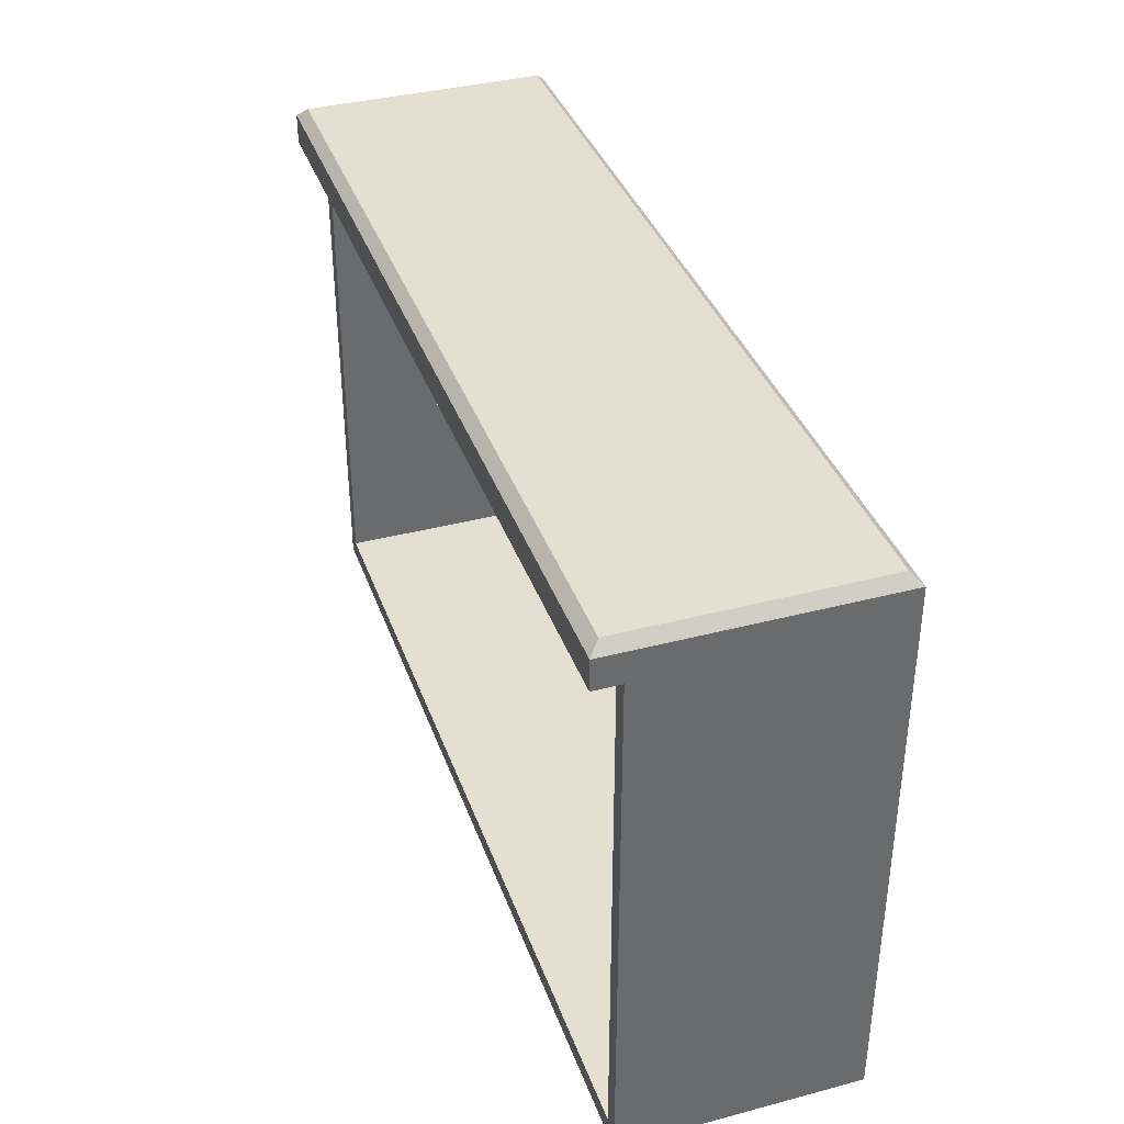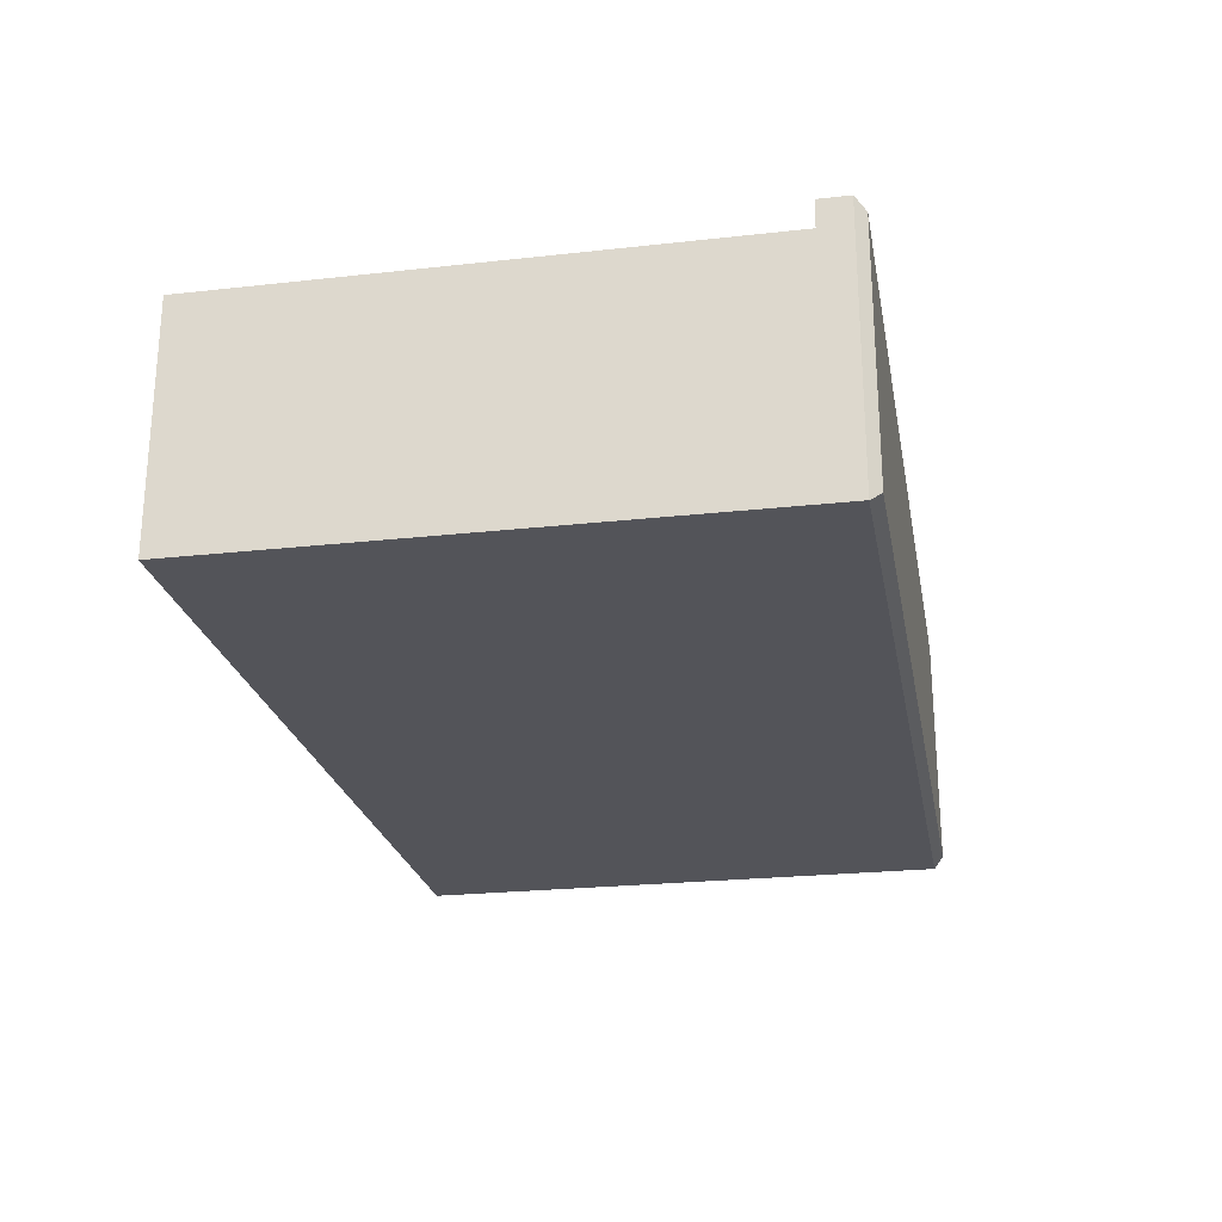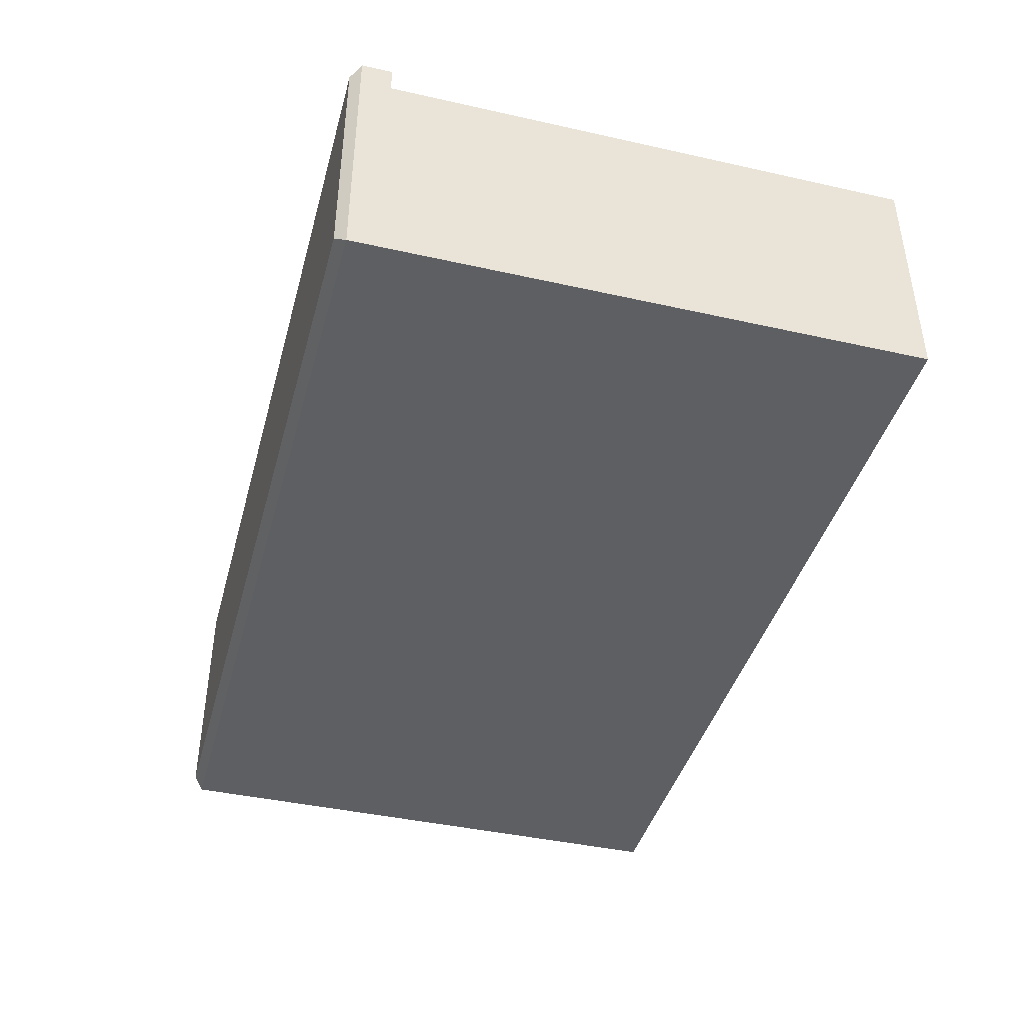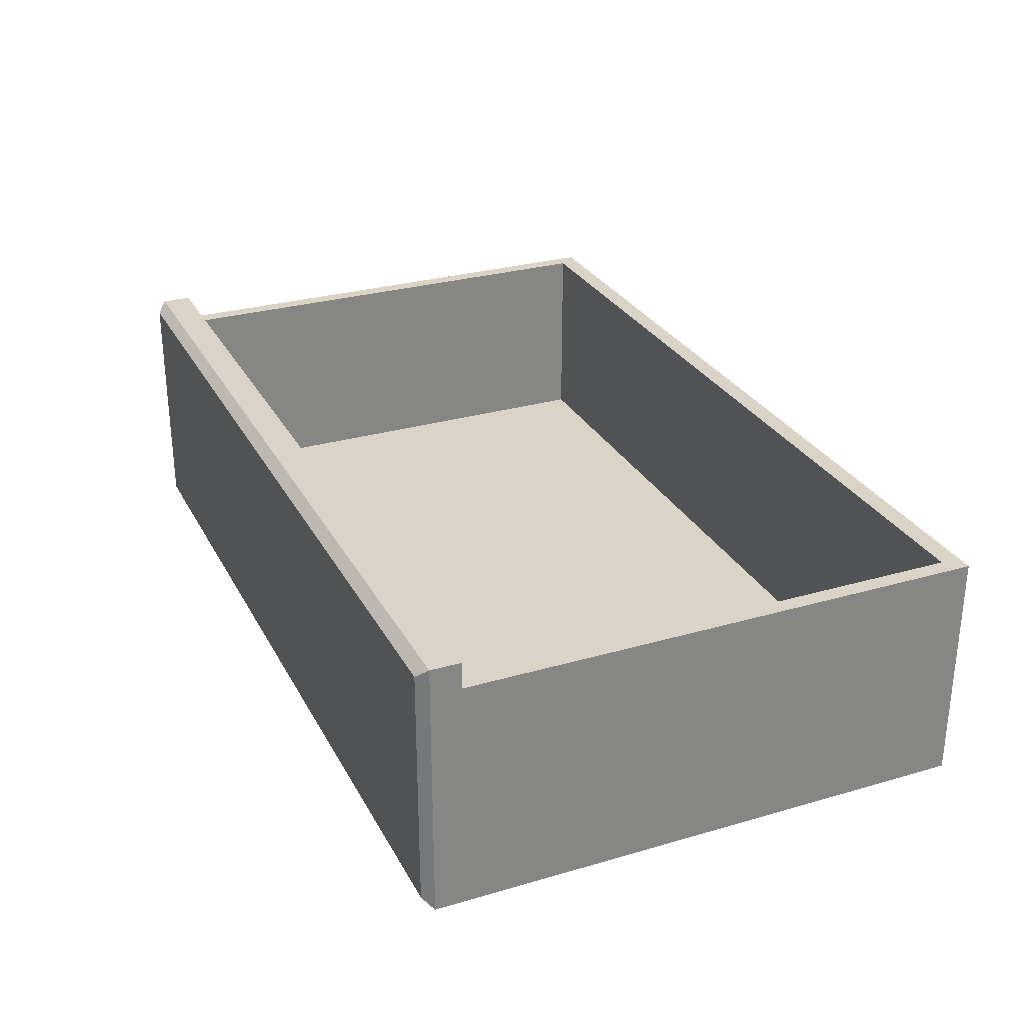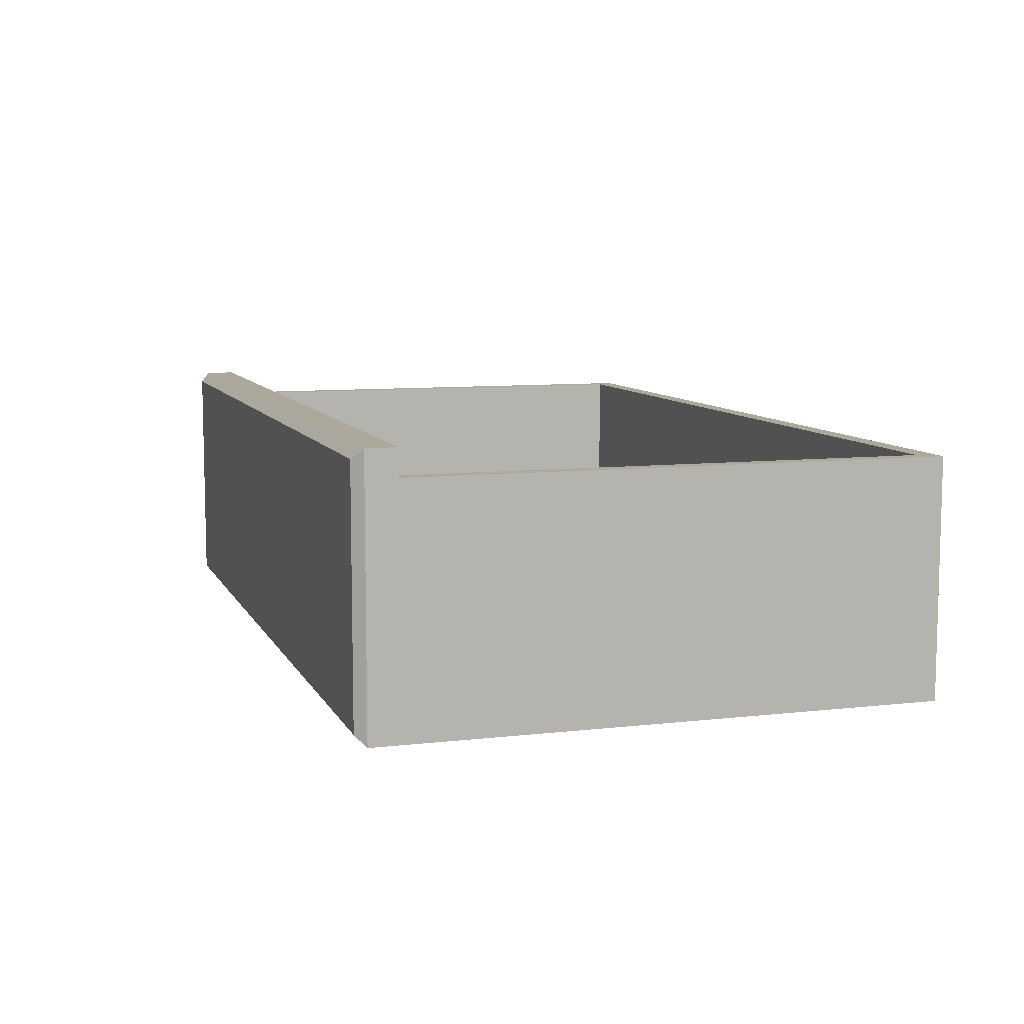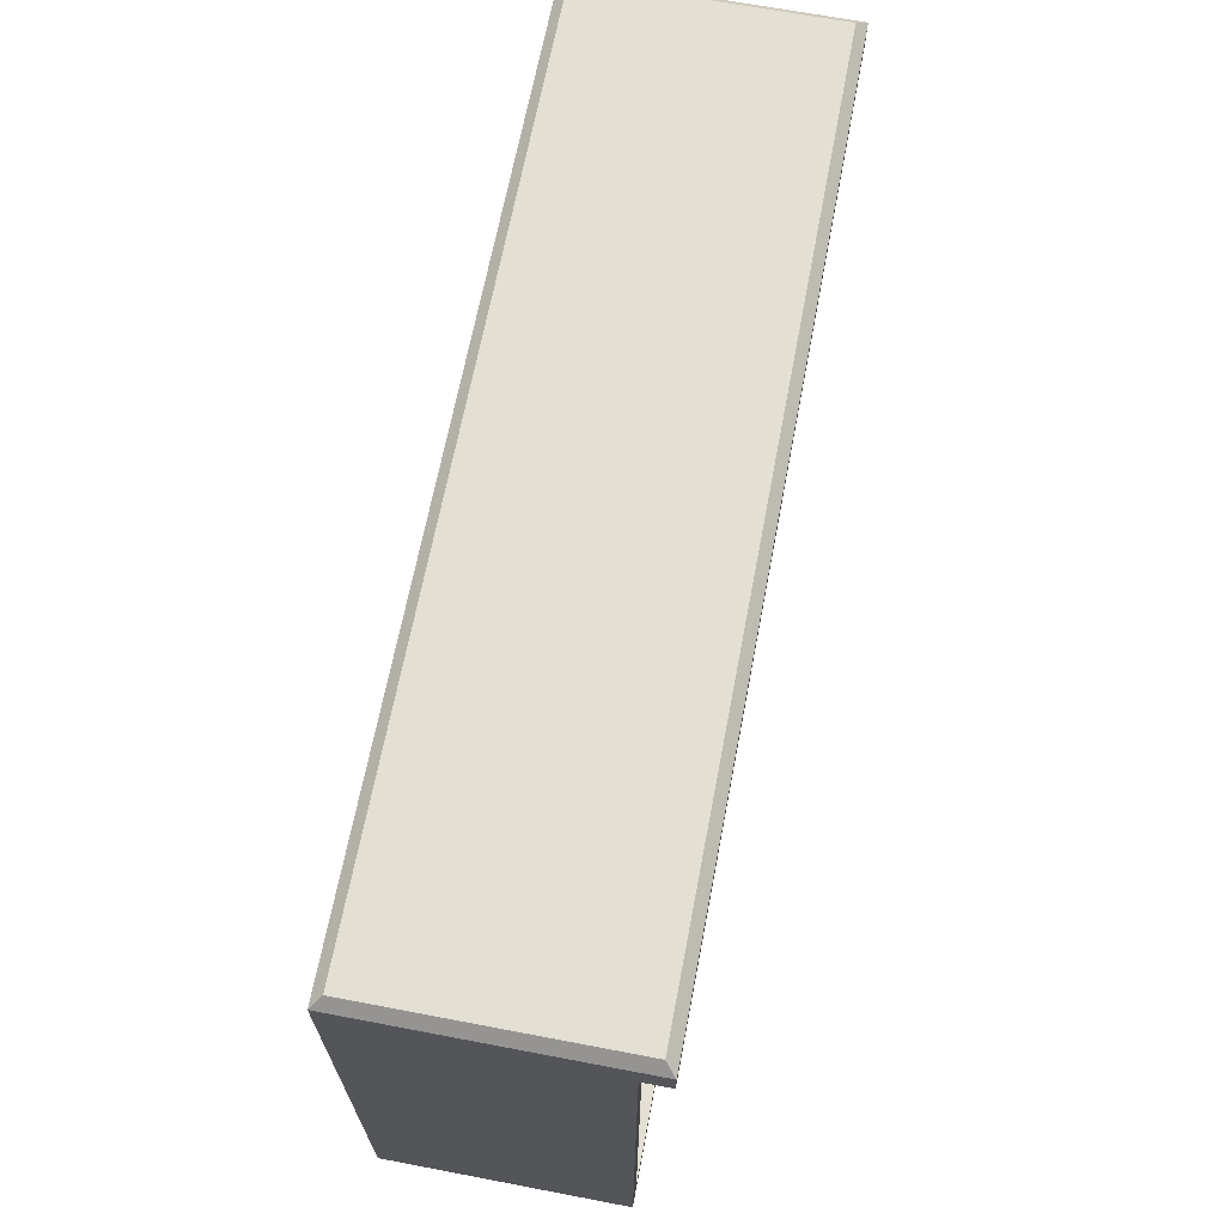
<metadata>
{"format":"obj","ext":"obj","renderer":"f3d","projection":"perspective","resolution":1024,"background":"white","views":[{"elev":37.5,"azim":-108.6,"up":"+Z"},{"elev":-23.9,"azim":-79.5,"up":"+Y"},{"elev":-41.8,"azim":74.9,"up":"+Y"},{"elev":28.6,"azim":66.5,"up":"+Y"},{"elev":8.5,"azim":72.6,"up":"+Y"},{"elev":66.9,"azim":100.8,"up":"+Z"}]}
</metadata>
<code>
v -56.04 32.59 65.37
v 56.04 32.59 65.37
v -56.04 2e-06 65.37
v 56.04 2e-06 65.37
v -56.04 2e-06 65.37
v 56.04 2e-06 65.37
v -56.04 29.3 65.37
v 56.04 29.3 65.37
v -56.04 29.3 0
v 56.04 29.3 0
v -56.04 0 0
v 56.04 0 0
v -54.01 29.3 65.55
v 54.01 29.3 65.55
v 54.01 29.3 2.424
v -54.01 29.3 2.424
v -54.01 4.334 65.55
v 54.01 4.334 65.55
v 54.01 4.334 2.424
v -54.01 4.334 2.424
v -54.8 1.238 70.32
v -56.04 2e-06 69.08
v 54.8 1.238 70.32
v 56.04 2e-06 69.08
v -54.8 31.36 70.32
v -56.04 32.59 69.08
v 54.8 31.36 70.32
v 56.04 32.59 69.08
f 1 2 4 3
f 17 18 19 20
f 9 10 12 11
f 11 12 6 5
f 6 12 10 8
f 11 5 7 9
f 8 10 15 14
f 10 9 16 15
f 9 7 13 16
f 14 15 19 18
f 15 16 20 19
f 16 13 17 20
f 21 22 24 23
f 22 21 25 26
f 23 24 28 27
f 26 25 27 28
f 21 23 27 25
f 26 28 2 1
f 3 4 24 22
f 24 4 2 28
f 3 22 26 1

</code>
